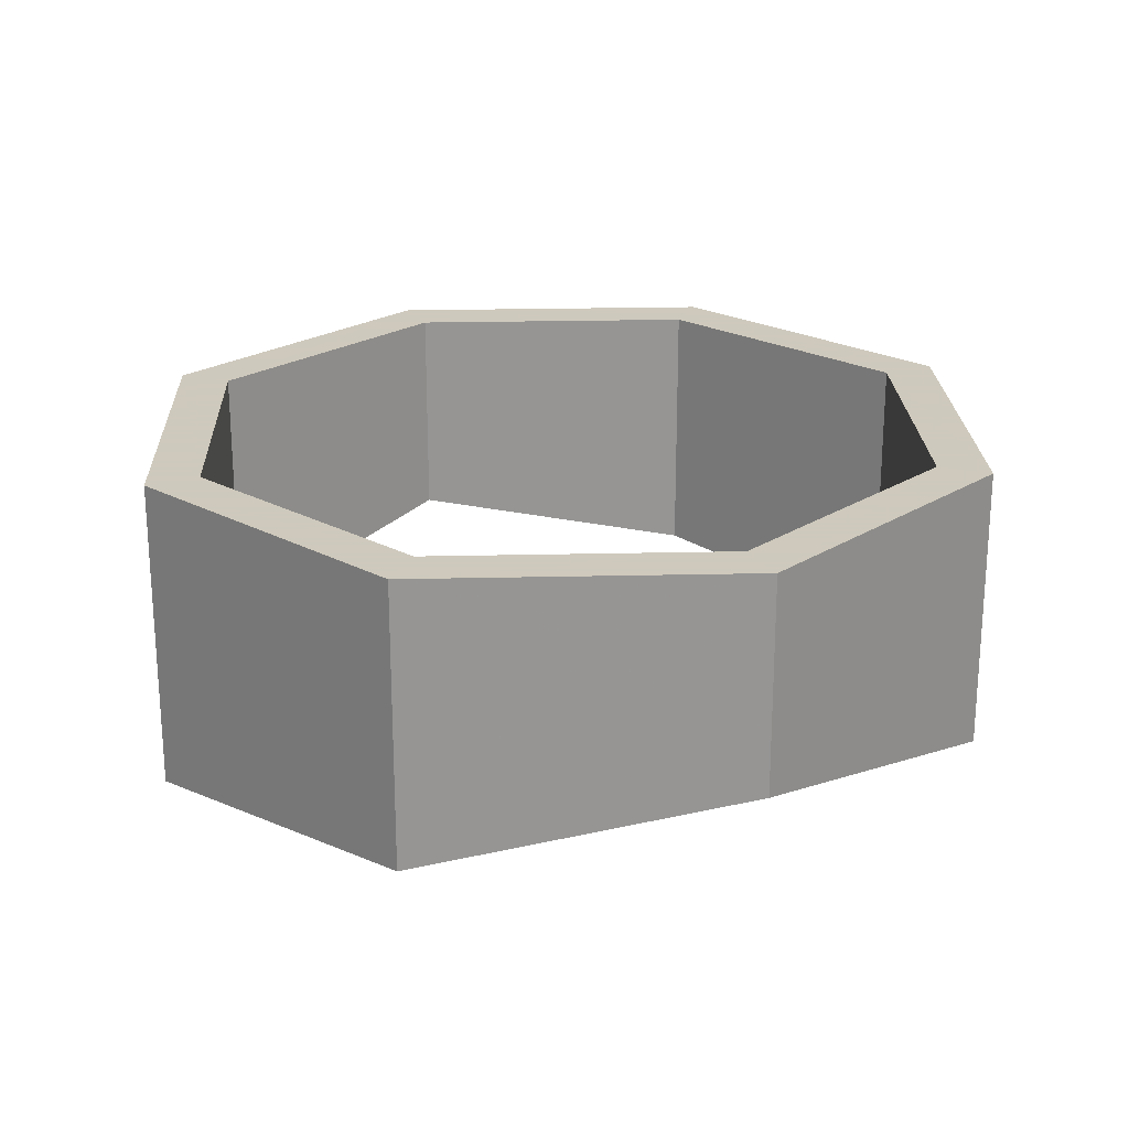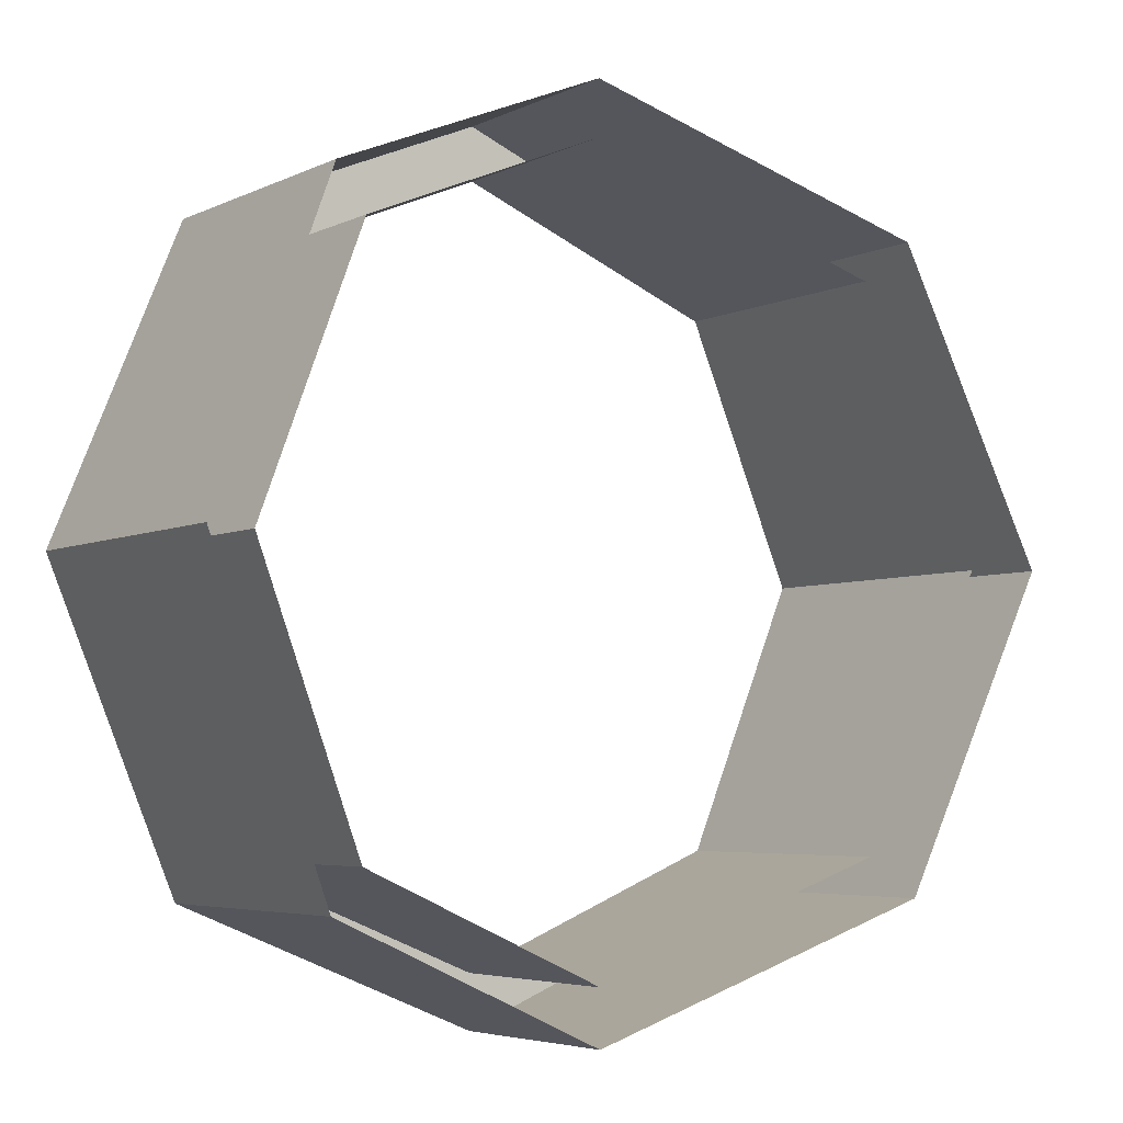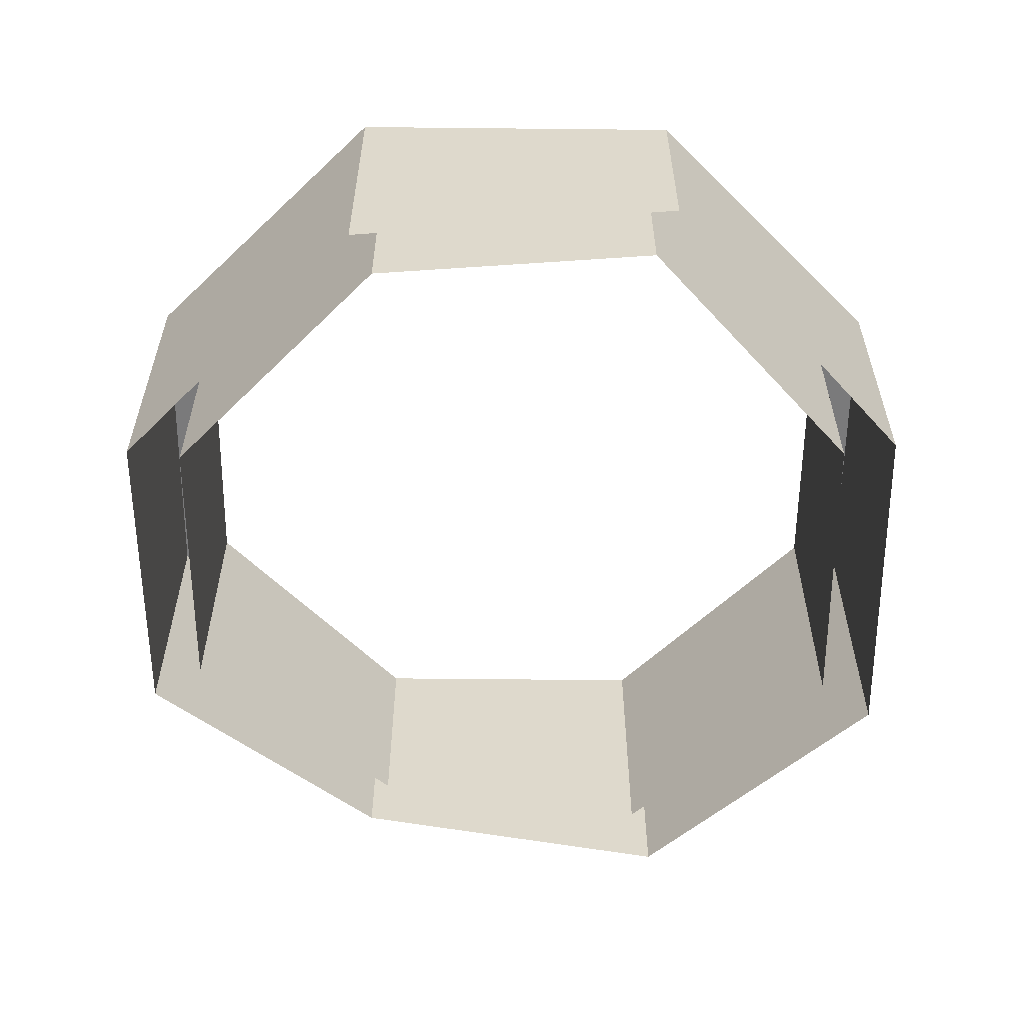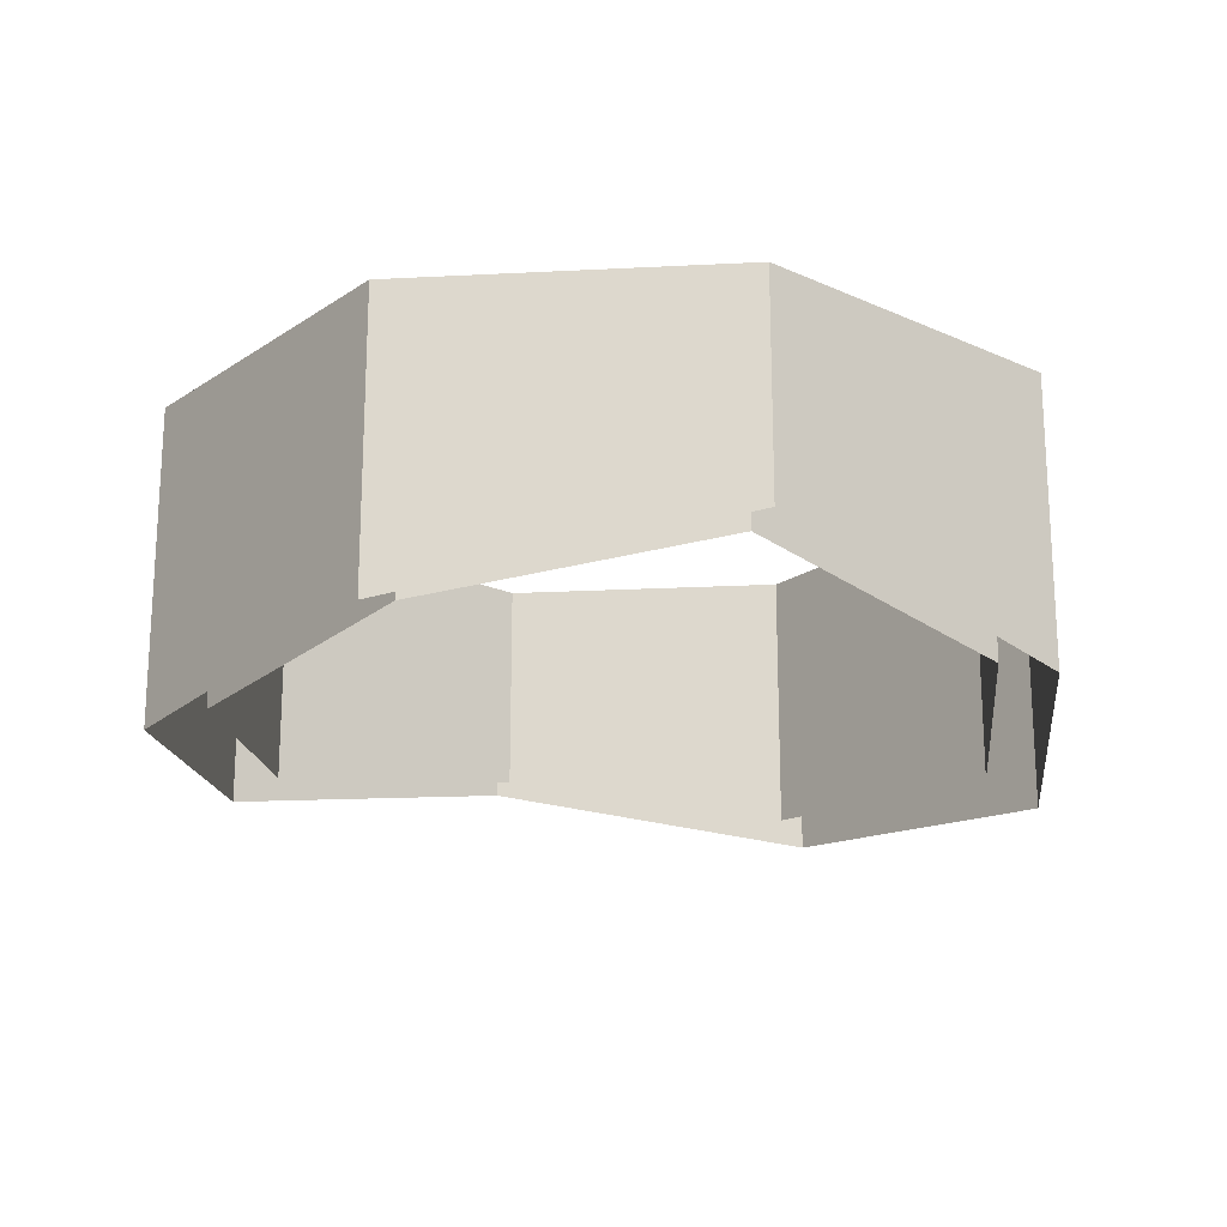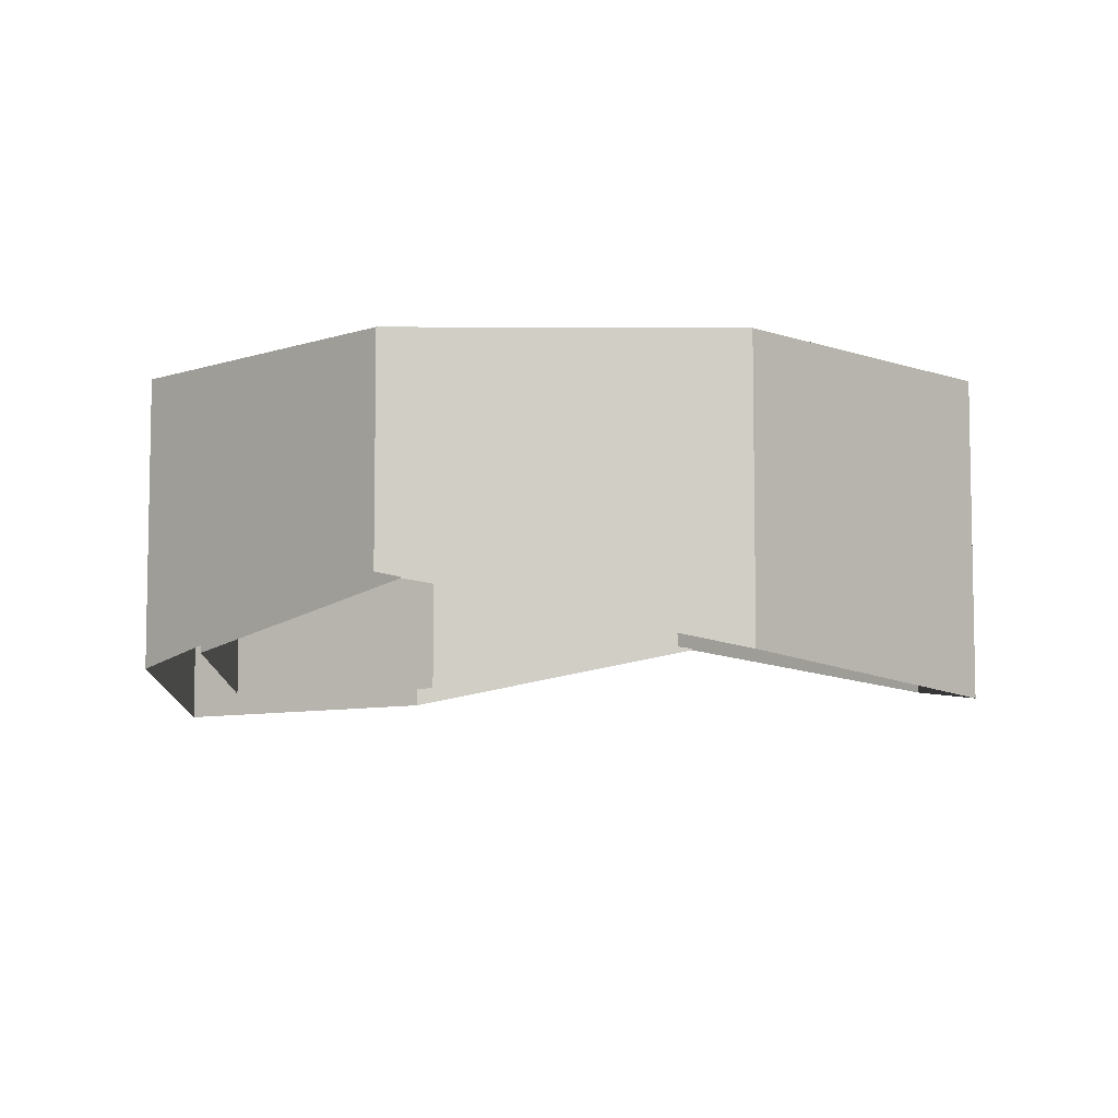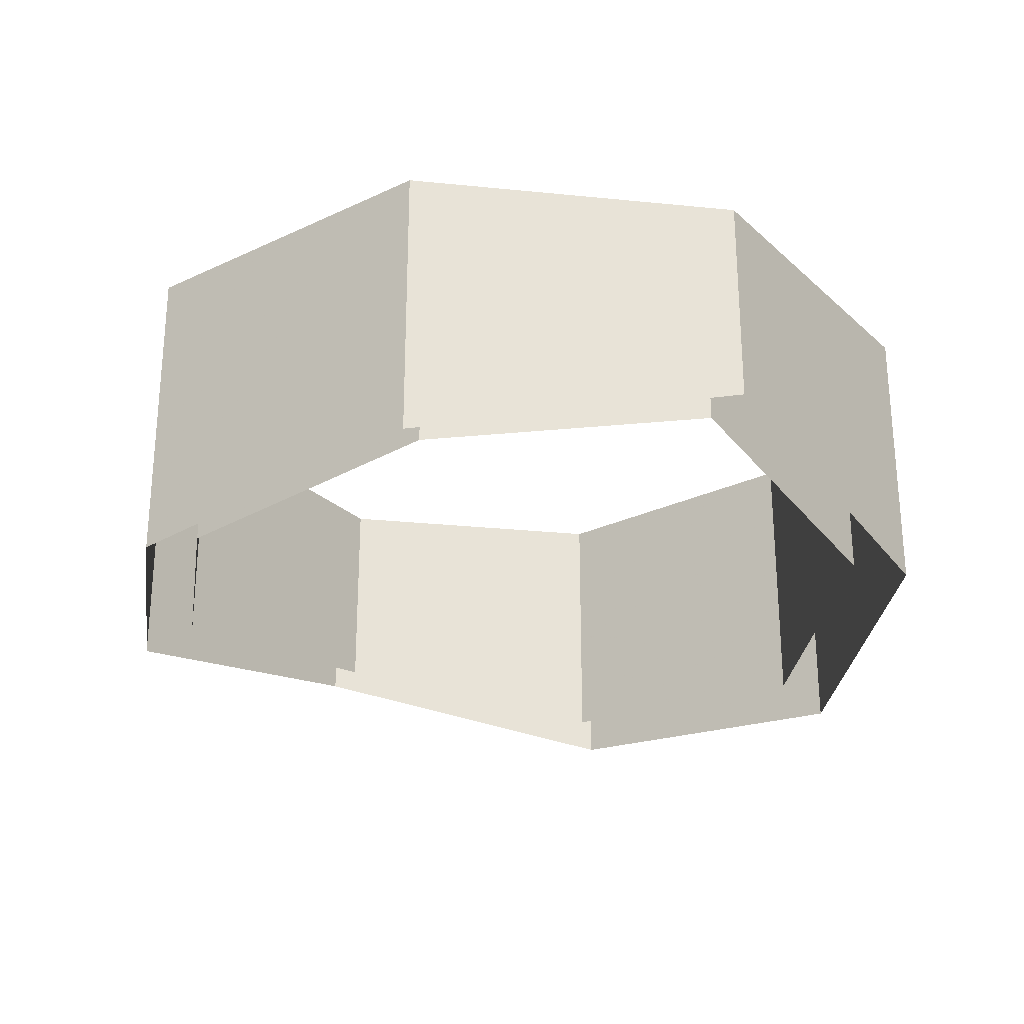
<metadata>
{"format":"obj","ext":"obj","renderer":"f3d","projection":"perspective","resolution":1024,"background":"white","views":[{"elev":22.6,"azim":-24.8,"up":"+Y"},{"elev":-4.7,"azim":-33.8,"up":"+Z"},{"elev":-58.1,"azim":156.9,"up":"+Y"},{"elev":-20.0,"azim":162.9,"up":"+Y"},{"elev":-7.1,"azim":21.8,"up":"+Y"},{"elev":-27.1,"azim":148.6,"up":"+Y"}]}
</metadata>
<code>
v 0.495 2.2 0.495
v 0.7 2.2 0
v 0.7 1.8 0
v 0.495 1.8 0.495
v 0 2.2 0.7
v 0.495 2.2 0.495
v 0.495 1.8 0.495
v 0 1.8 0.7
v -0.495 2.2 0.495
v 0 2.2 0.7
v 0 1.8 0.7
v -0.495 1.8 0.495
v -0.7 2.2 0
v -0.495 2.2 0.495
v -0.495 1.8 0.495
v -0.7 1.8 0
v -0.495 2.2 -0.495
v -0.7 2.2 0
v -0.7 1.8 0
v -0.495 1.8 -0.495
v 0 2.2 -0.7
v -0.495 2.2 -0.495
v -0.495 1.8 -0.495
v 0 1.8 -0.7
v 0.495 2.2 -0.495
v 0 2.2 -0.7
v 0 1.8 -0.7
v 0.495 1.8 -0.495
v 0.7 2.2 0
v 0.495 2.2 -0.495
v 0.495 1.8 -0.495
v 0.7 1.8 0
v -0.495 1.708 0.495
v -0.495 1.8 0.495
v 0 1.8 0.7
v -0.495 1.708 0.495
v -0.7 1.67 0
v -0.7 1.8 0
v -0.495 1.8 0.495
v 0.495 1.708 0.495
v 0.495 1.8 0.495
v 0 1.8 0.7
v 0.495 1.708 0.495
v 0.7 1.67 0
v 0.7 1.8 0
v 0.495 1.8 0.495
v -0.495 1.708 -0.495
v -0.495 1.8 -0.495
v 0 1.8 -0.7
v -0.495 1.708 -0.495
v -0.7 1.67 0
v -0.7 1.8 0
v -0.495 1.8 -0.495
v 0.495 1.708 -0.495
v 0.495 1.8 -0.495
v 0 1.8 -0.7
v 0.495 1.708 -0.495
v 0.7 1.67 0
v 0.7 1.8 0
v 0.495 1.8 -0.495
v 0.5657 2.2 0.5657
v 0.8 2.2 0
v 0.8 1.8 0
v 0.5657 1.8 0.5657
v 0 2.2 0.8
v 0.5657 2.2 0.5657
v 0.5657 1.8 0.5657
v 0 1.8 0.8
v -0.5657 2.2 0.5657
v 0 2.2 0.8
v 0 1.8 0.8
v -0.5657 1.8 0.5657
v -0.8 2.2 0
v -0.5657 2.2 0.5657
v -0.5657 1.8 0.5657
v -0.8 1.8 0
v -0.5657 2.2 -0.5657
v -0.8 2.2 0
v -0.8 1.8 0
v -0.5657 1.8 -0.5657
v 0 2.2 -0.8
v -0.5657 2.2 -0.5657
v -0.5657 1.8 -0.5657
v 0 1.8 -0.8
v 0.5657 2.2 -0.5657
v 0 2.2 -0.8
v 0 1.8 -0.8
v 0.5657 1.8 -0.5657
v 0.8 2.2 0
v 0.5657 2.2 -0.5657
v 0.5657 1.8 -0.5657
v 0.8 1.8 0
v -0.5657 1.676 0.5657
v -0.5657 1.8 0.5657
v 0 1.8 0.8
v -0.5657 1.676 0.5657
v -0.8 1.625 0
v -0.8 1.8 0
v -0.5657 1.8 0.5657
v 0.5657 1.676 0.5657
v 0.5657 1.8 0.5657
v 0 1.8 0.8
v 0.5657 1.676 0.5657
v 0.8 1.625 0
v 0.8 1.8 0
v 0.5657 1.8 0.5657
v -0.5657 1.676 -0.5657
v -0.5657 1.8 -0.5657
v 0 1.8 -0.8
v -0.5657 1.676 -0.5657
v -0.8 1.625 0
v -0.8 1.8 0
v -0.5657 1.8 -0.5657
v 0.5657 1.676 -0.5657
v 0.5657 1.8 -0.5657
v 0 1.8 -0.8
v 0.5657 1.676 -0.5657
v 0.8 1.625 0
v 0.8 1.8 0
v 0.5657 1.8 -0.5657
v -0.8 2.2 0
v -0.5657 2.2 0.5657
v -0.495 2.2 0.495
v -0.7 2.2 0
v -0.5657 2.2 0.5657
v 0 2.2 0.8
v 0 2.2 0.7
v -0.495 2.2 0.495
v 0 2.2 0.8
v 0.5657 2.2 0.5657
v 0.495 2.2 0.495
v 0 2.2 0.7
v 0.5657 2.2 0.5657
v 0.8 2.2 0
v 0.7 2.2 0
v 0.495 2.2 0.495
v 0.8 2.2 0
v 0.5657 2.2 -0.5657
v 0.495 2.2 -0.495
v 0.7 2.2 0
v 0.5657 2.2 -0.5657
v 0 2.2 -0.8
v 0 2.2 -0.7
v 0.495 2.2 -0.495
v 0 2.2 -0.8
v -0.5657 2.2 -0.5657
v -0.495 2.2 -0.495
v 0 2.2 -0.7
v -0.5657 2.2 -0.5657
v -0.8 2.2 0
v -0.7 2.2 0
v -0.495 2.2 -0.495
g mesh7446272
f 1 2 3
f 3 4 1
f 5 6 7
f 7 8 5
f 9 10 11
f 11 12 9
f 13 14 15
f 15 16 13
f 17 18 19
f 19 20 17
f 21 22 23
f 23 24 21
f 25 26 27
f 27 28 25
f 29 30 31
f 31 32 29
g mesh7446274
f 33 34 35
f 36 37 38
f 38 39 36
g mesh7446276
f 40 42 41
f 43 45 44
f 45 43 46
g mesh7446278
f 47 49 48
f 50 52 51
f 52 50 53
g mesh7446280
f 54 55 56
f 57 58 59
f 59 60 57
g mesh7446282
f 61 63 62
f 63 61 64
f 65 67 66
f 67 65 68
f 69 71 70
f 71 69 72
f 73 75 74
f 75 73 76
f 77 79 78
f 79 77 80
f 81 83 82
f 83 81 84
f 85 87 86
f 87 85 88
f 89 91 90
f 91 89 92
g mesh7446284
f 93 95 94
f 96 98 97
f 98 96 99
g mesh7446286
f 100 101 102
f 103 104 105
f 105 106 103
g mesh7446288
f 107 108 109
f 110 111 112
f 112 113 110
g mesh7446290
f 114 116 115
f 117 119 118
f 119 117 120
g mesh7446292
f 121 122 123
f 123 124 121
f 125 126 127
f 127 128 125
f 129 130 131
f 131 132 129
f 133 134 135
f 135 136 133
f 137 138 139
f 139 140 137
f 141 142 143
f 143 144 141
f 145 146 147
f 147 148 145
f 149 150 151
f 151 152 149

</code>
